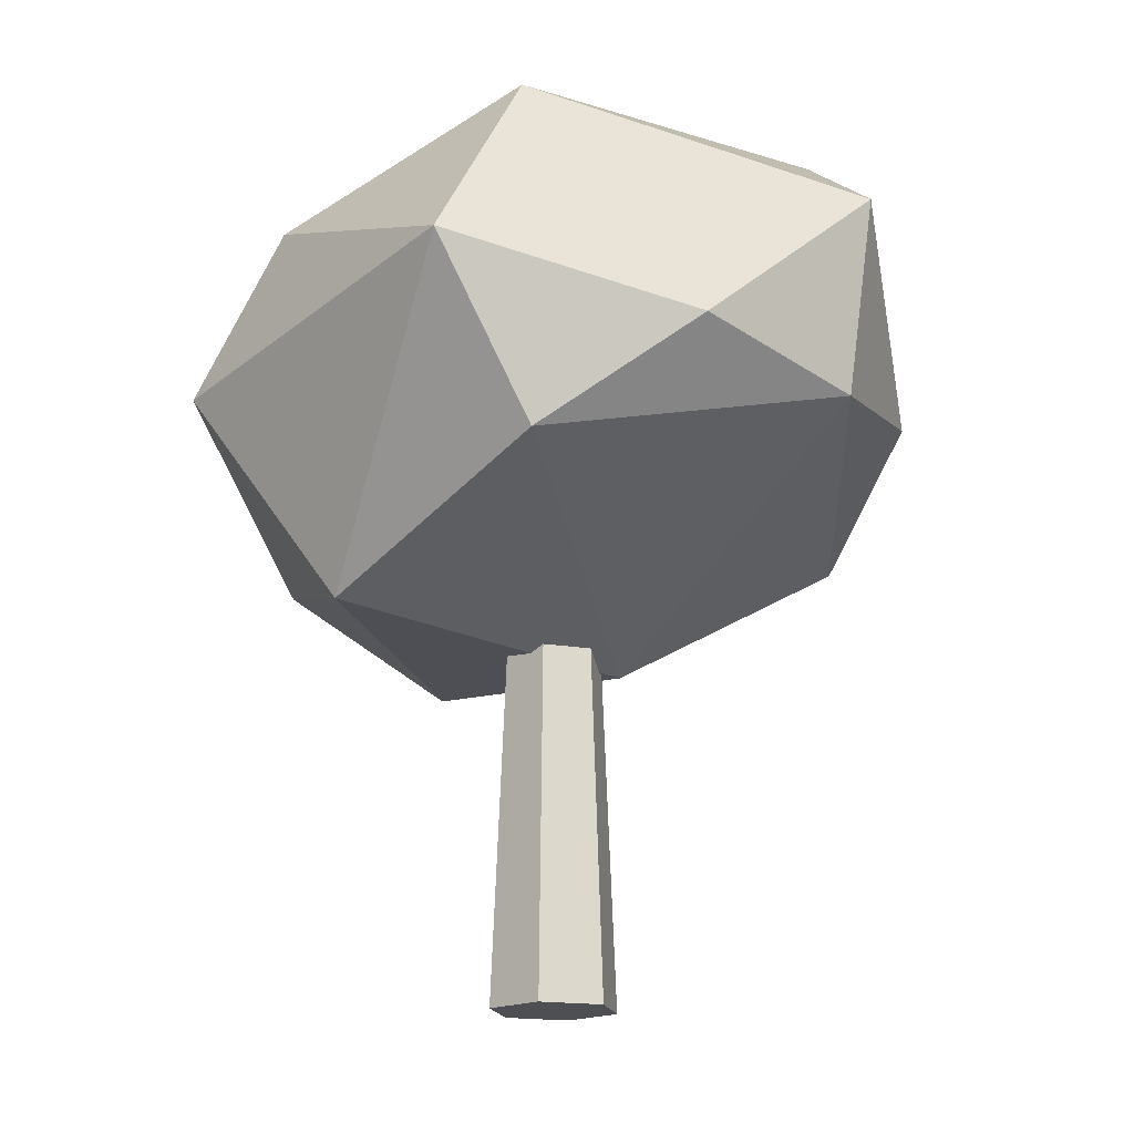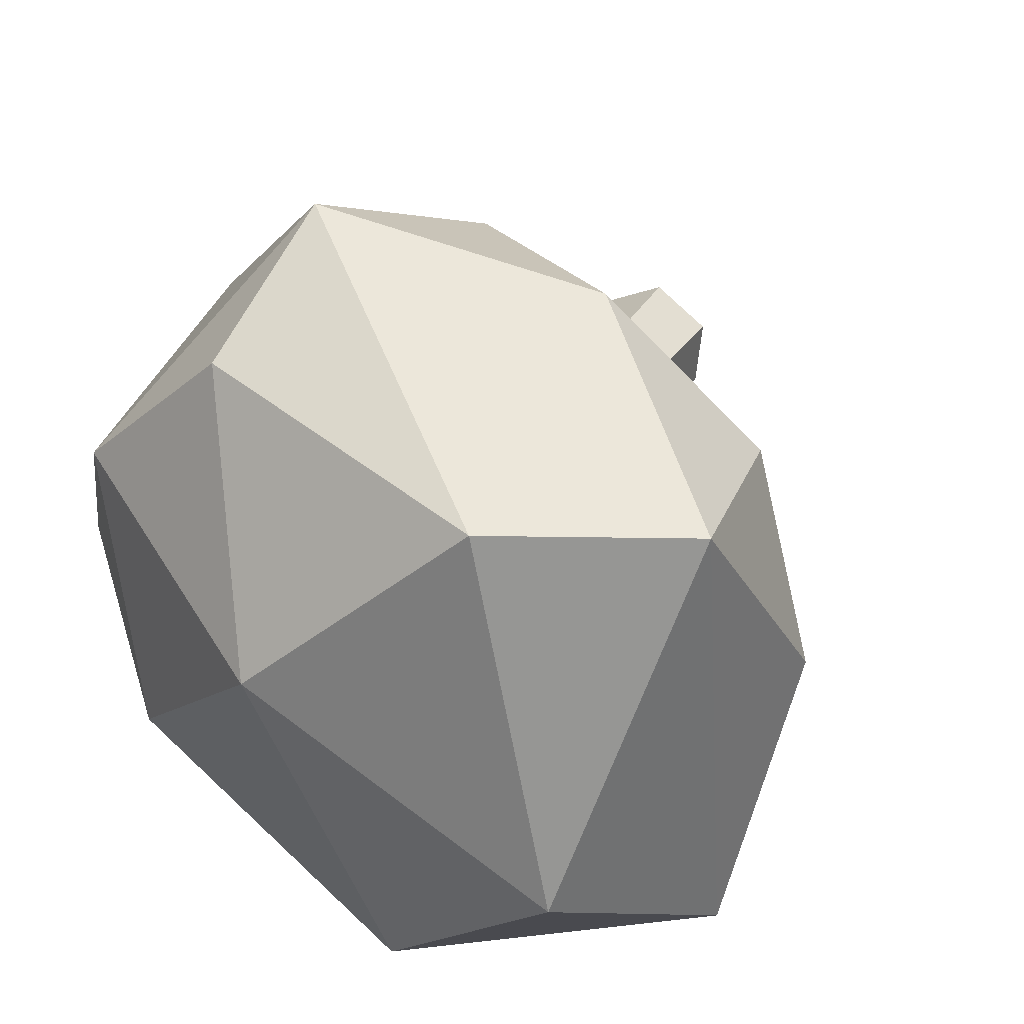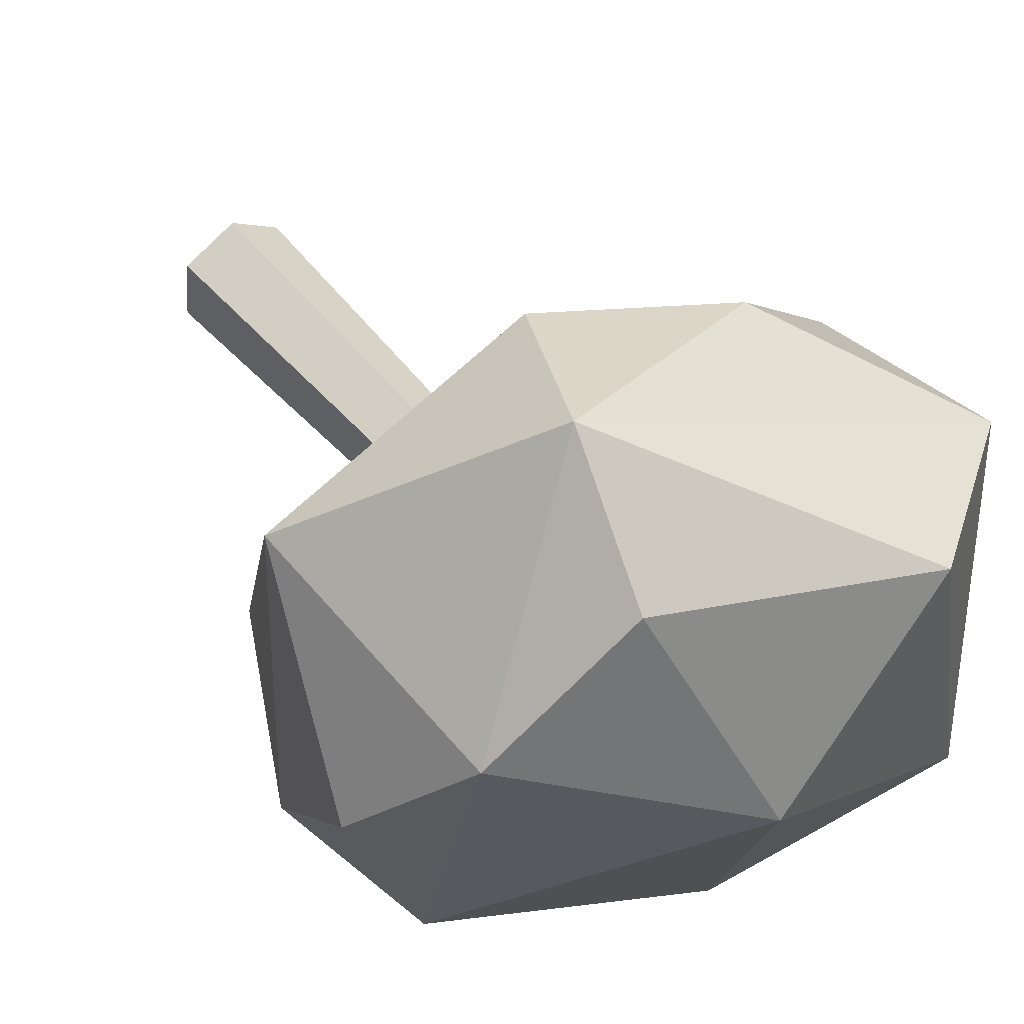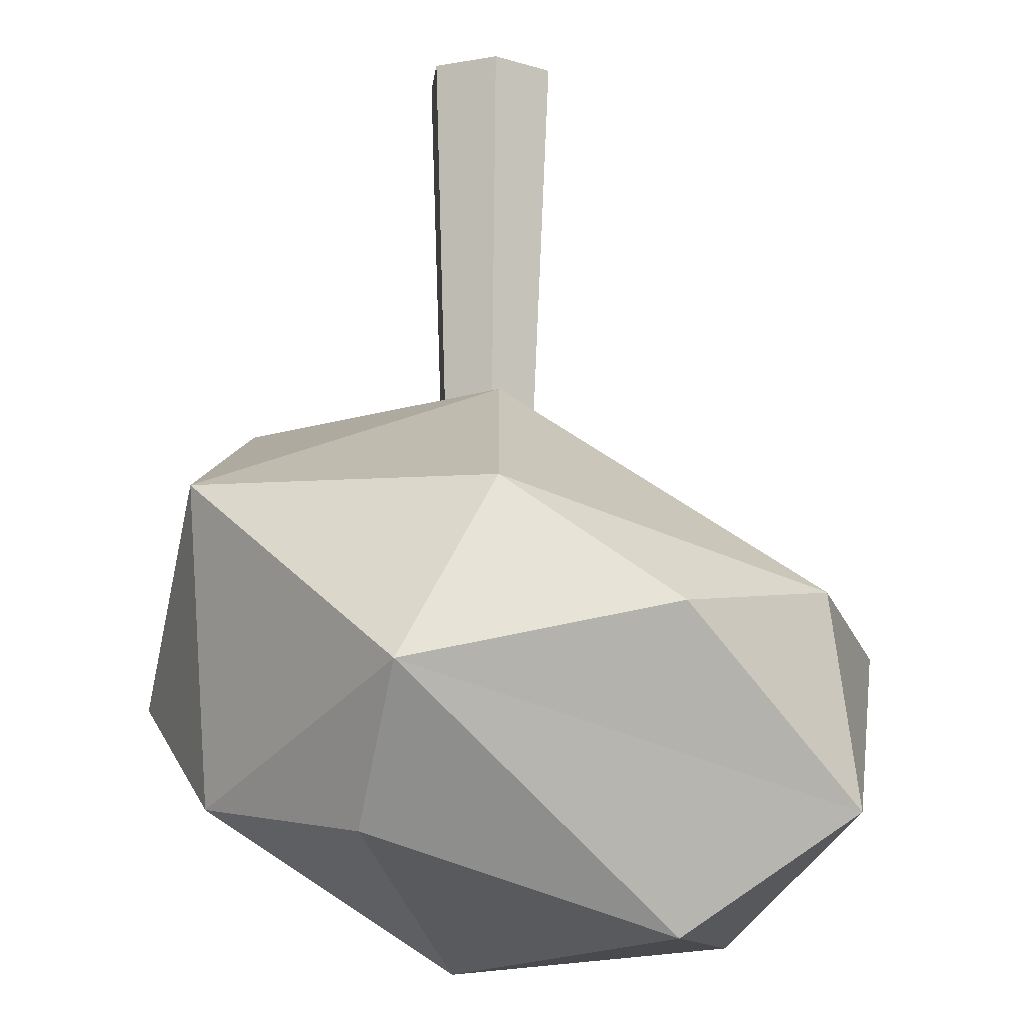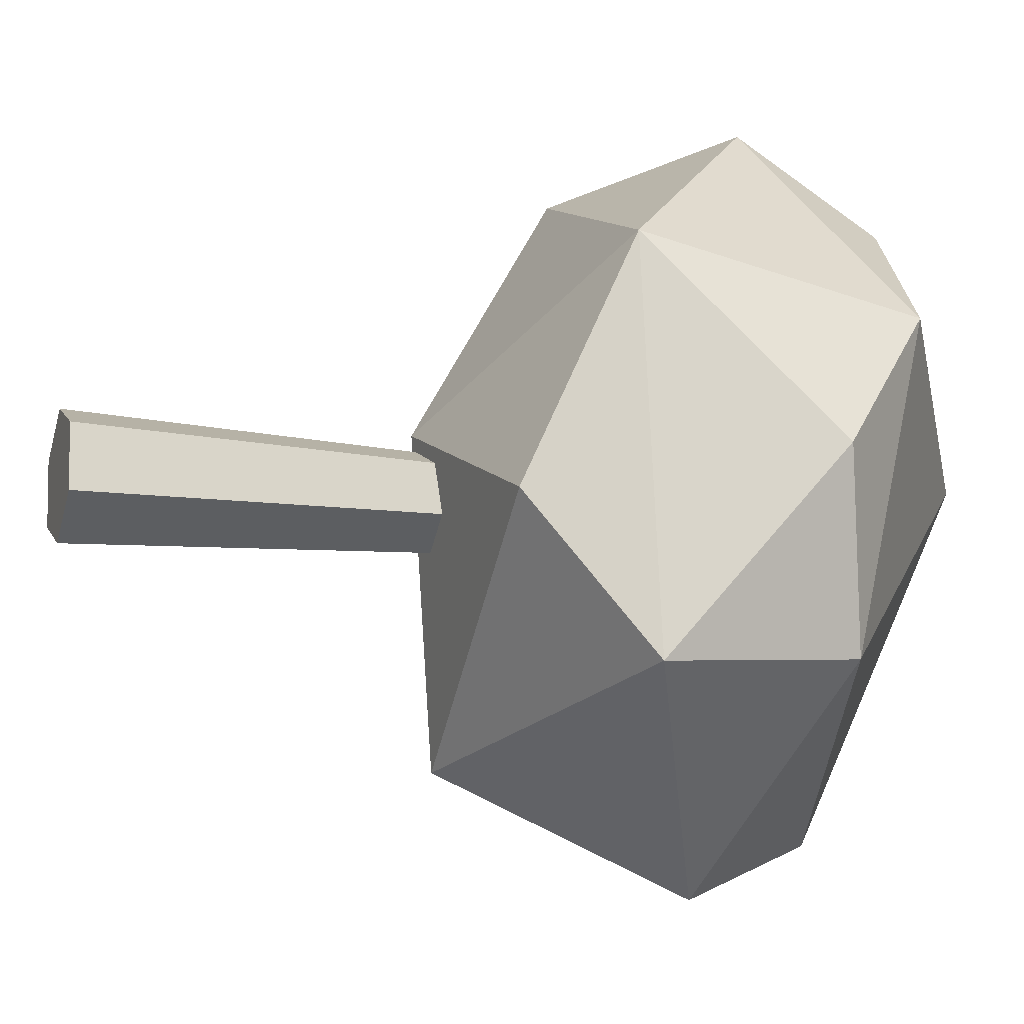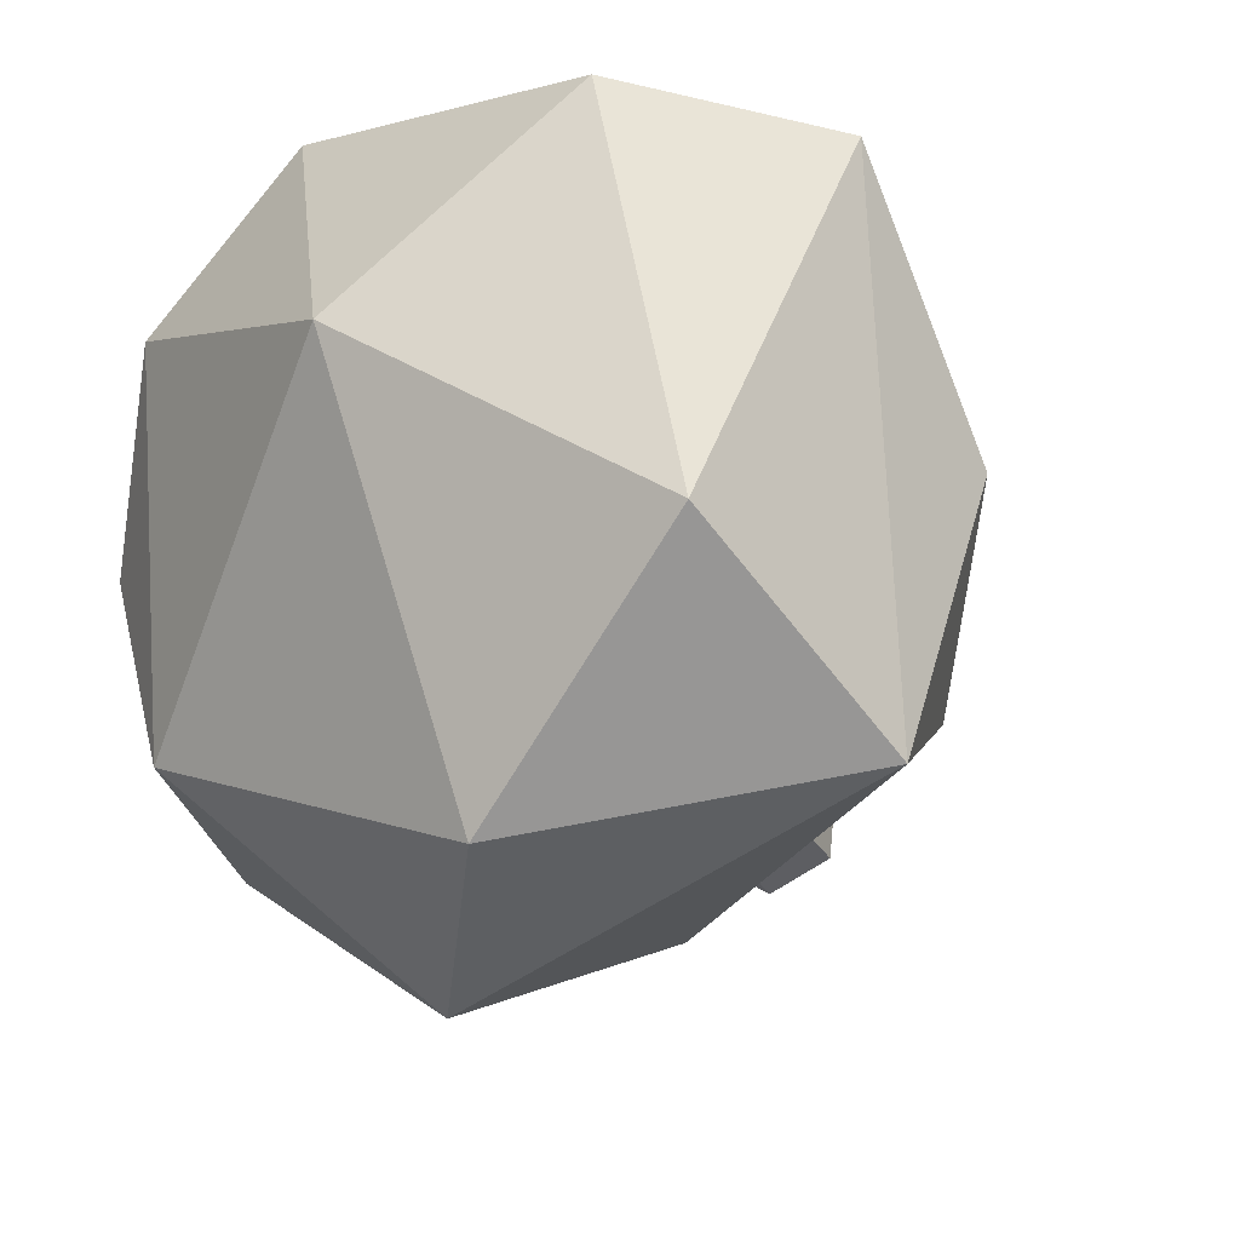
<metadata>
{"format":"obj","ext":"obj","renderer":"f3d","projection":"perspective","resolution":1024,"background":"white","views":[{"elev":-18.0,"azim":-113.4,"up":"+Y"},{"elev":27.6,"azim":-156.4,"up":"+Z"},{"elev":50.0,"azim":141.9,"up":"+Z"},{"elev":77.9,"azim":-179.7,"up":"+Z"},{"elev":-12.4,"azim":70.9,"up":"+Z"},{"elev":-26.4,"azim":-158.2,"up":"+Z"}]}
</metadata>
<code>
o Cylinder.020
v 0 -0.0837 -0
v 0.02967 -0.0837 -0.2835
v 0.2603 -0.0837 -0.116
v 0 2.515 0
v 0.1598 2.515 -0.07121
v 0.01821 2.515 -0.174
v 0.2307 -0.0837 0.1674
v 0.1416 2.515 0.1028
v -0.02967 -0.0837 0.2835
v -0.01821 2.515 0.174
v -0.2603 -0.0837 0.116
v -0.1598 2.515 0.07122
v -0.2307 -0.0837 -0.1674
v -0.1416 2.515 -0.1028
g Cylinder.020_Cylinder.020_Material.001
f 1 2 3
f 4 5 6
f 1 3 7
f 4 8 5
f 1 7 9
f 4 10 8
f 1 9 11
f 4 12 10
f 1 11 13
f 4 14 12
f 13 2 1
f 4 6 14
f 6 3 2
f 3 8 7
f 8 9 7
f 10 11 9
f 11 14 13
f 2 14 6
f 6 5 3
f 3 5 8
f 8 10 9
f 10 12 11
f 11 12 14
f 2 13 14
o Icosphere.018_Icosphere.011
v -0.06028 2.023 1.376
v -0.05347 1.408 0.2963
v 1.161 1.963 0.8891
v 1.018 1.517 -0.1469
v -0.2275 1.56 -1.105
v -1.362 2.36 0.7745
v -0.7685 2.501 1.378
v -1.311 2.023 -0.659
v -1.632 2.501 -0.0279
v 1.254 2.01 -0.8324
v 0.311 2.773 1.669
v 1.09 3.224 0.6699
v -1.474 3.236 0.8433
v -0.7562 3.729 0.9426
v -1.403 2.773 -1.122
v -1.048 3.687 -0.601
v 0.2177 2.534 -1.641
v -0.1604 3.224 -1.365
v 1.411 2.745 0.03885
v 1.142 2.886 -0.7635
v 0.4543 3.356 1.225
v 0.1234 3.839 0.1877
g Icosphere.018_Icosphere.011_Icosphere.018_Icosphere.011_yellow.001
f 15 16 17
f 18 17 16
f 16 19 18
f 20 15 21
f 20 16 15
f 22 20 23
f 22 16 20
f 19 16 22
f 24 18 19
f 25 15 17
f 26 25 17
f 27 20 21
f 21 25 27
f 28 27 25
f 25 21 15
f 29 22 23
f 23 27 29
f 30 29 27
f 27 23 20
f 19 29 31
f 32 31 29
f 29 19 22
f 33 26 17
f 17 24 33
f 34 33 24
f 24 17 18
f 35 28 25
f 26 35 25
f 28 30 27
f 30 32 29
f 31 34 24
f 31 24 19
f 33 34 26
f 36 26 34
f 36 28 35
f 35 26 36
f 28 36 30
f 36 32 30
f 31 32 34
f 36 34 32

</code>
